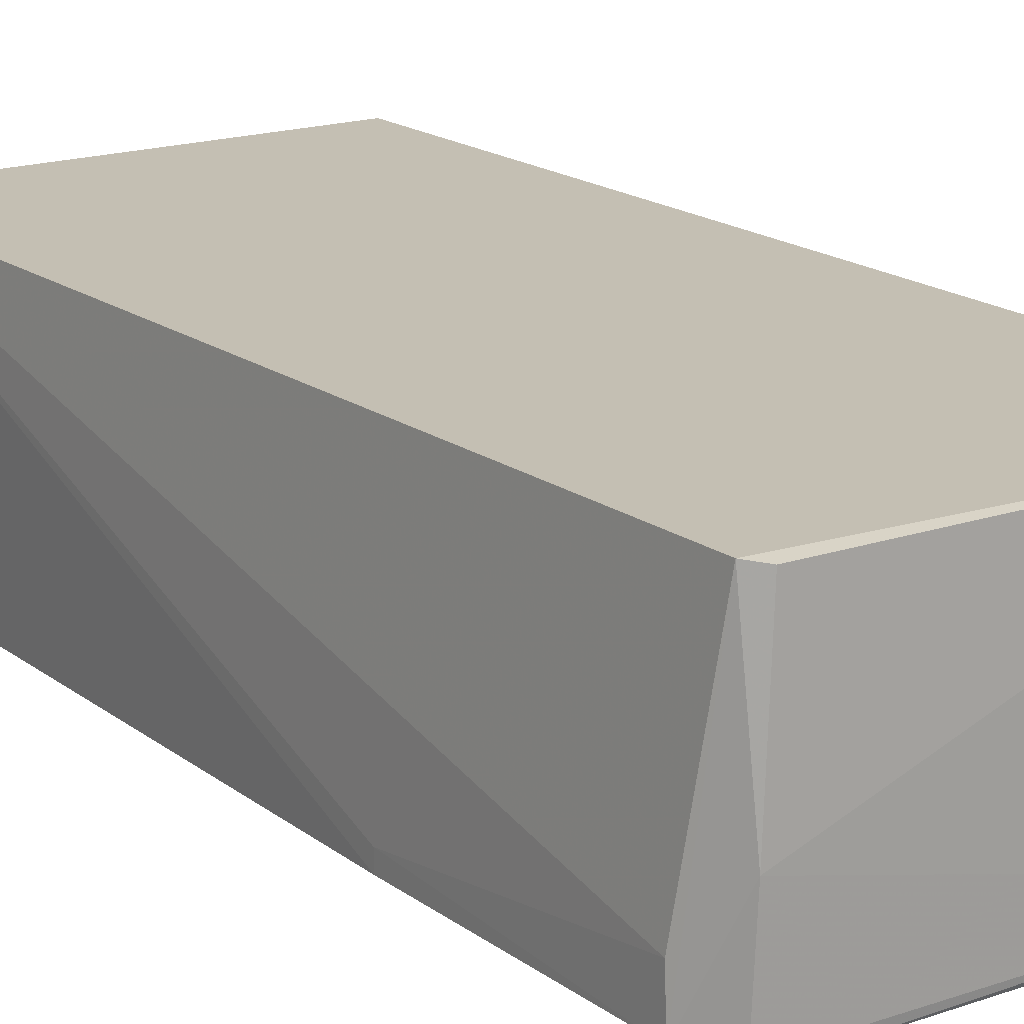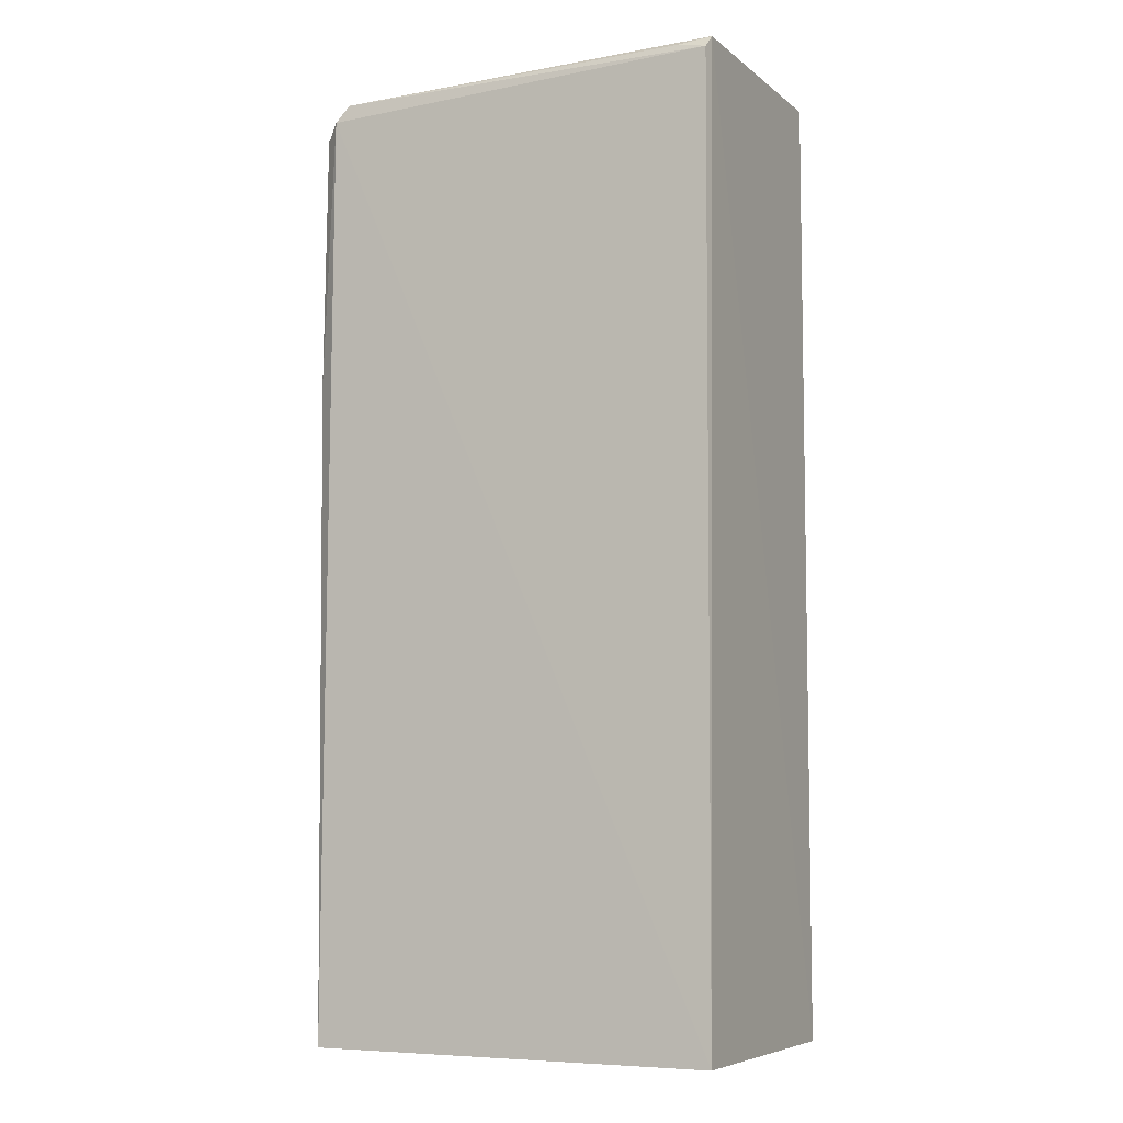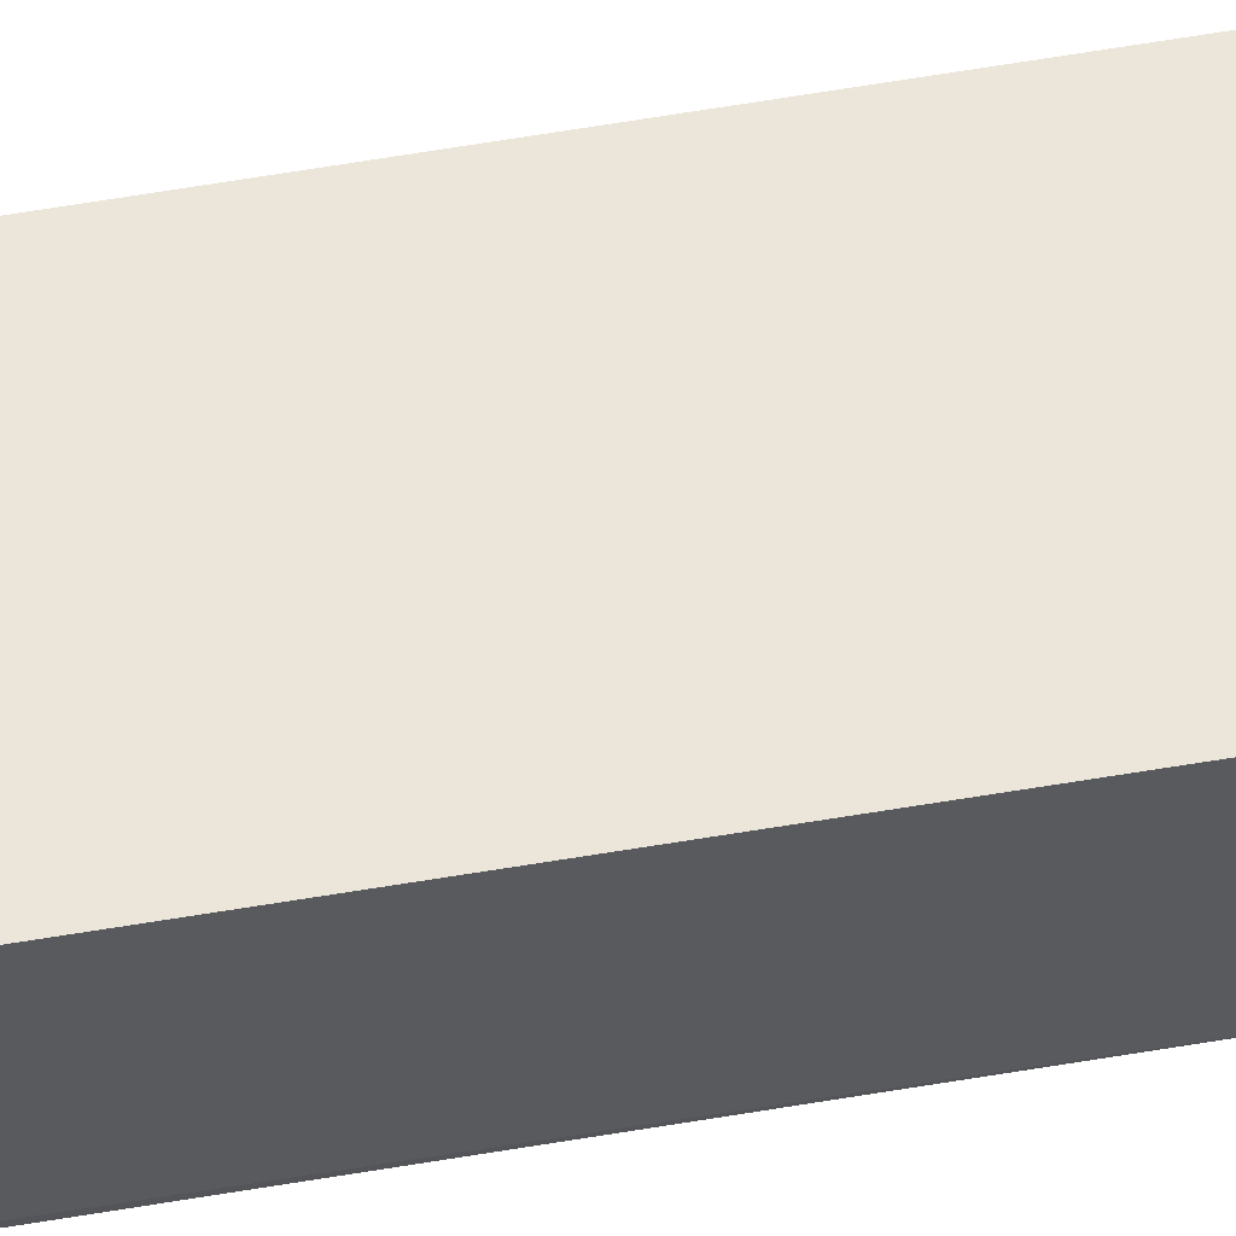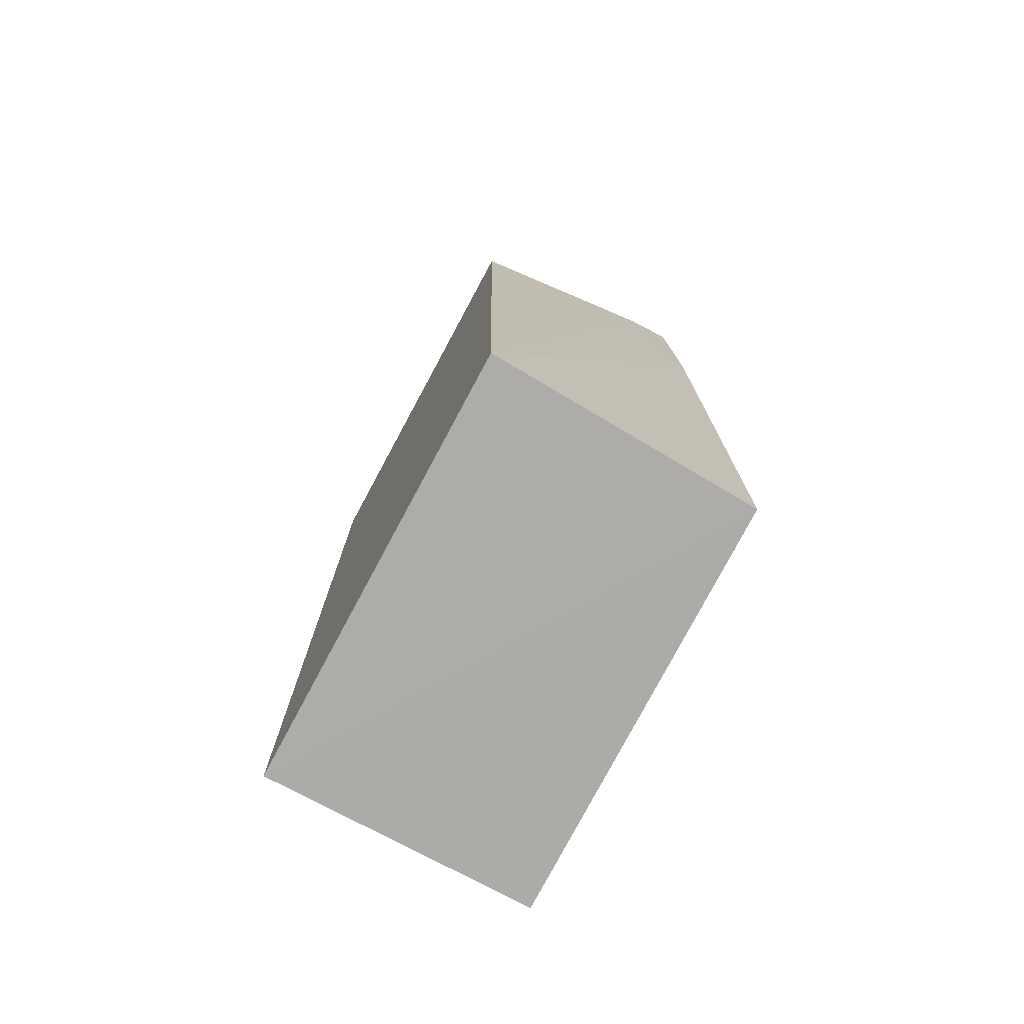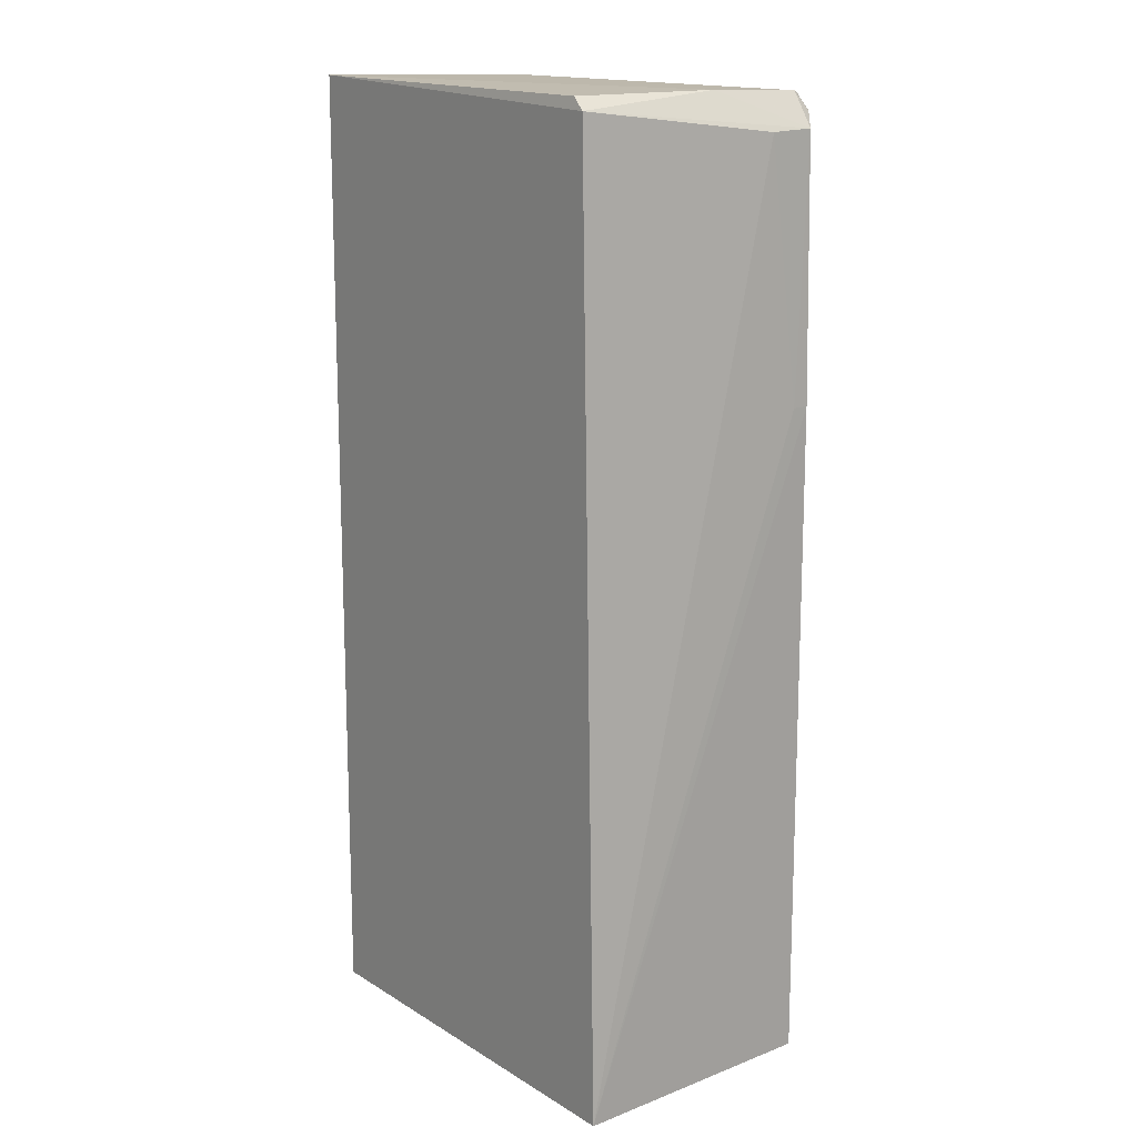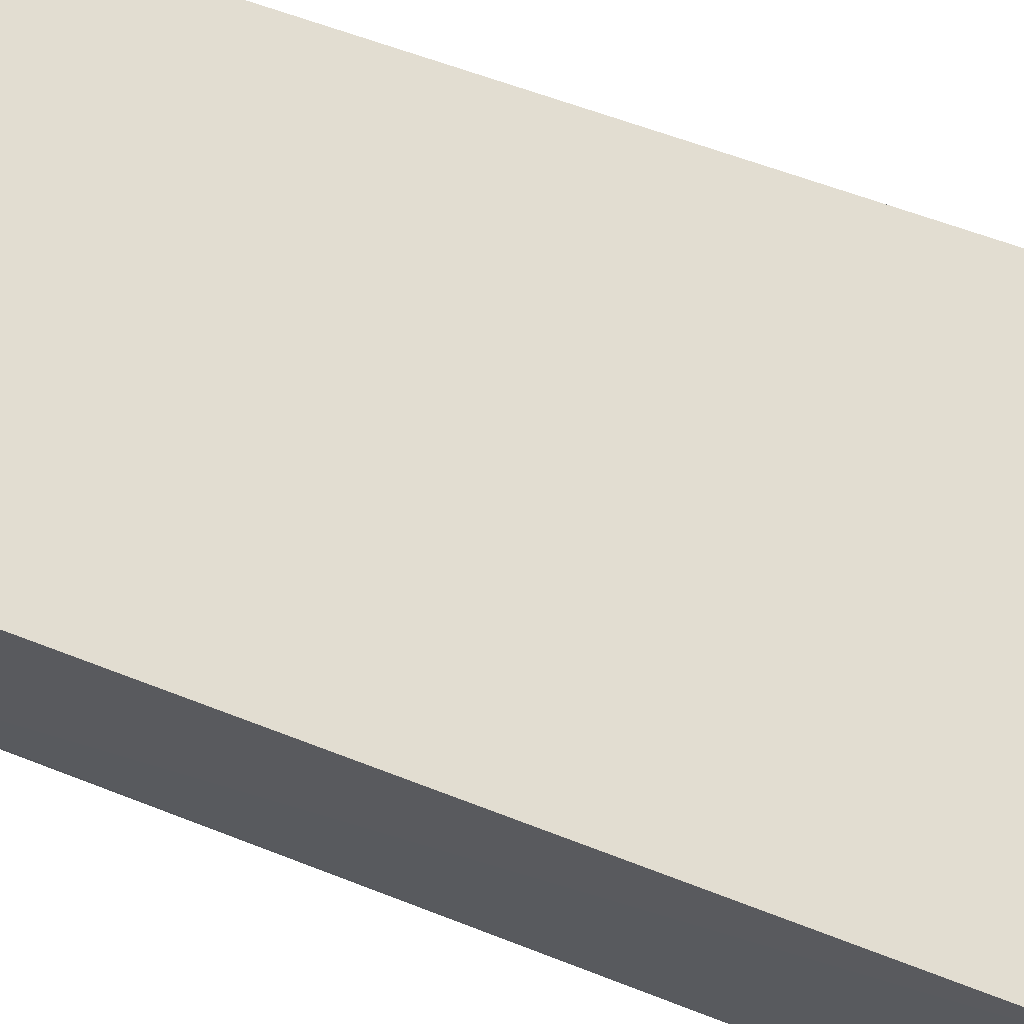
<metadata>
{"format":"obj","ext":"obj","renderer":"f3d","projection":"perspective","resolution":1024,"background":"white","views":[{"elev":17.8,"azim":145.3,"up":"+Z"},{"elev":-6.8,"azim":-153.8,"up":"+Y"},{"elev":55.1,"azim":-100.1,"up":"+Z"},{"elev":-76.7,"azim":61.8,"up":"+Y"},{"elev":14.2,"azim":52.4,"up":"+Y"},{"elev":68.4,"azim":-69.0,"up":"+Z"}]}
</metadata>
<code>
v 0.05046 0.0297 0.01523
v 0.05155 -0.02256 0.01523
v 0.05071 0.02945 0.000786
v 0.0278 0.0302 0.0007437
v 0.02775 -0.02257 0.01523
v 0.05012 0.03056 0.006723
v 0.0516 0.02848 0.003983
v 0.02774 0.03107 0.01521
v 0.02777 -0.02255 0.0003106
v 0.04996 0.0304 0.0009738
v 0.05093 -0.0226 0.0005494
v 0.0516 0.02861 0.001472
v 0.04966 0.03038 0.01509
v 0.02769 0.03094 0.001407
v 0.05029 0.03046 0.001414
v 0.05171 0.01439 0.001308
v 0.02942 0.03059 0.0009084
v 0.05173 0.01438 0.002219
f 5 2 1
f 7 1 2
f 8 5 1
f 9 4 3
f 10 3 4
f 11 9 3
f 11 2 5
f 11 5 9
f 12 6 1
f 12 1 7
f 13 8 1
f 13 1 6
f 13 6 8
f 14 4 9
f 14 8 6
f 14 9 5
f 14 5 8
f 15 6 12
f 15 14 6
f 15 10 14
f 15 12 3
f 15 3 10
f 16 11 3
f 16 3 12
f 16 2 11
f 17 14 10
f 17 10 4
f 17 4 14
f 18 16 12
f 18 12 7
f 18 7 2
f 18 2 16

</code>
